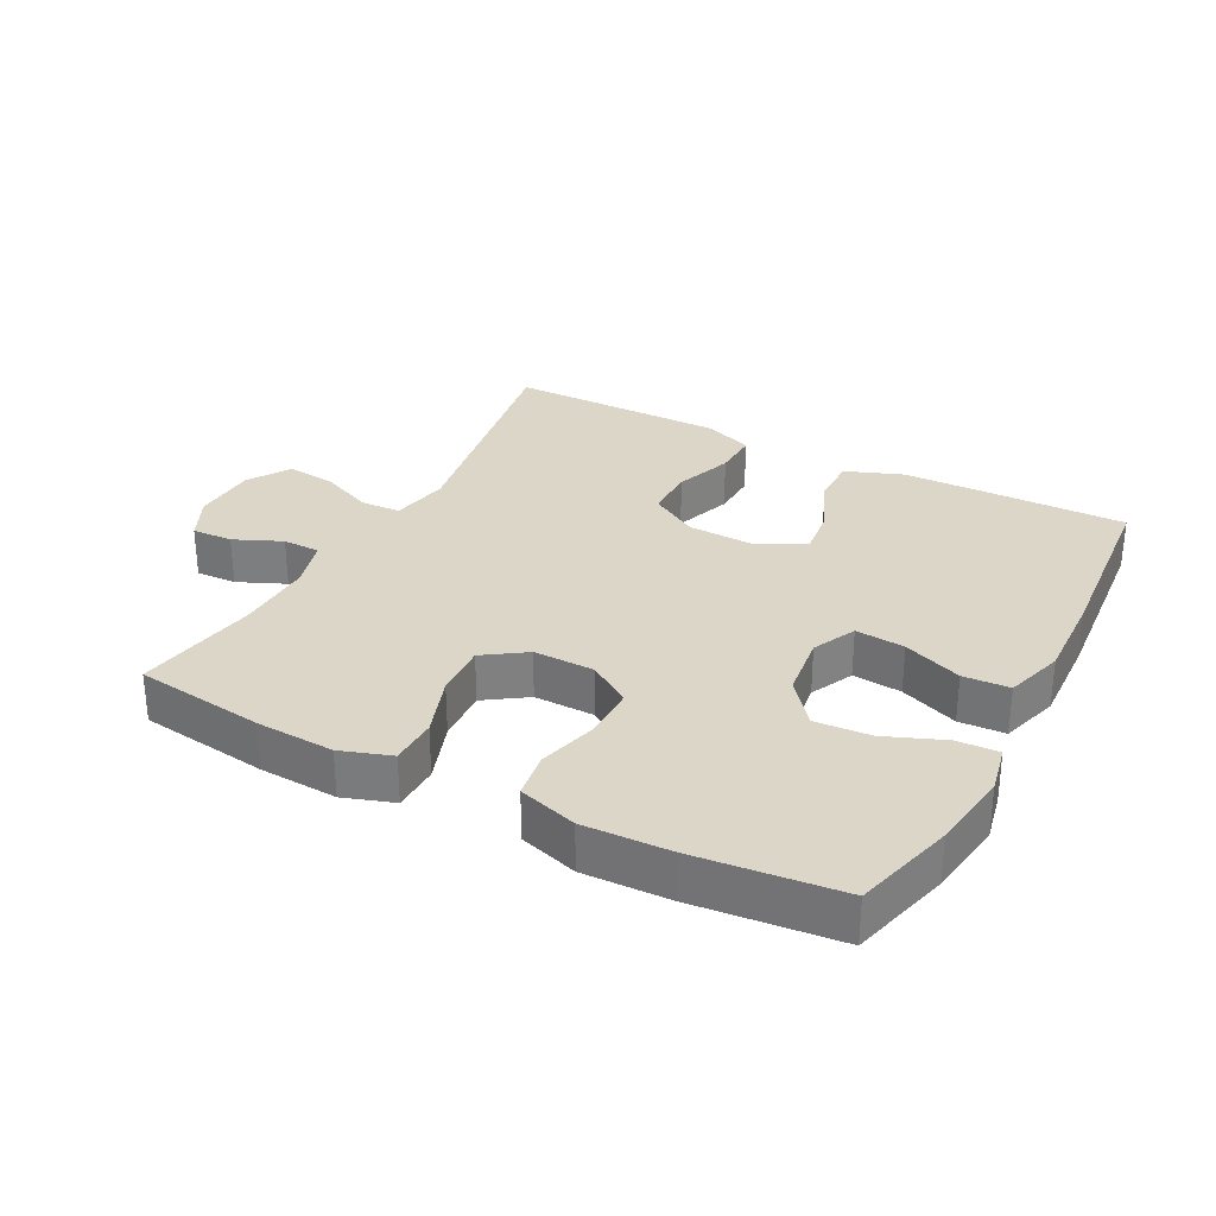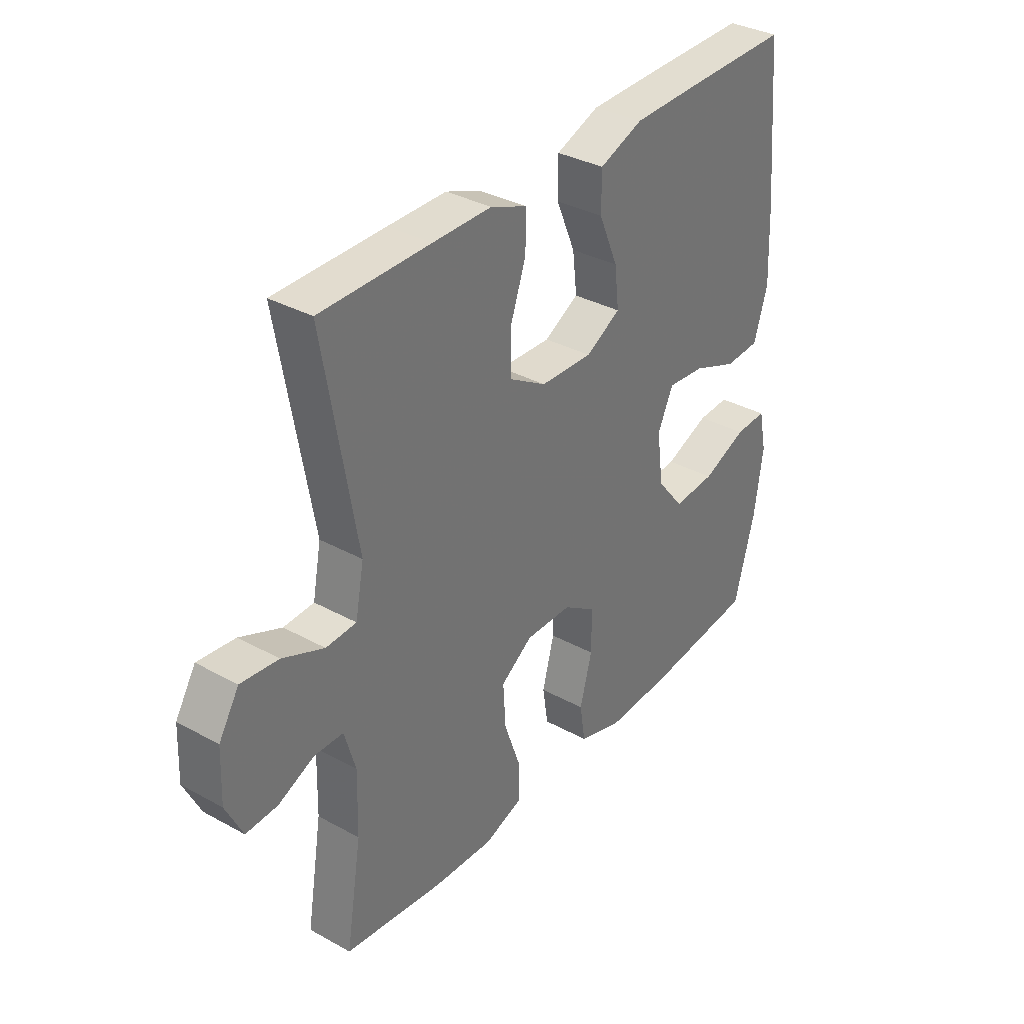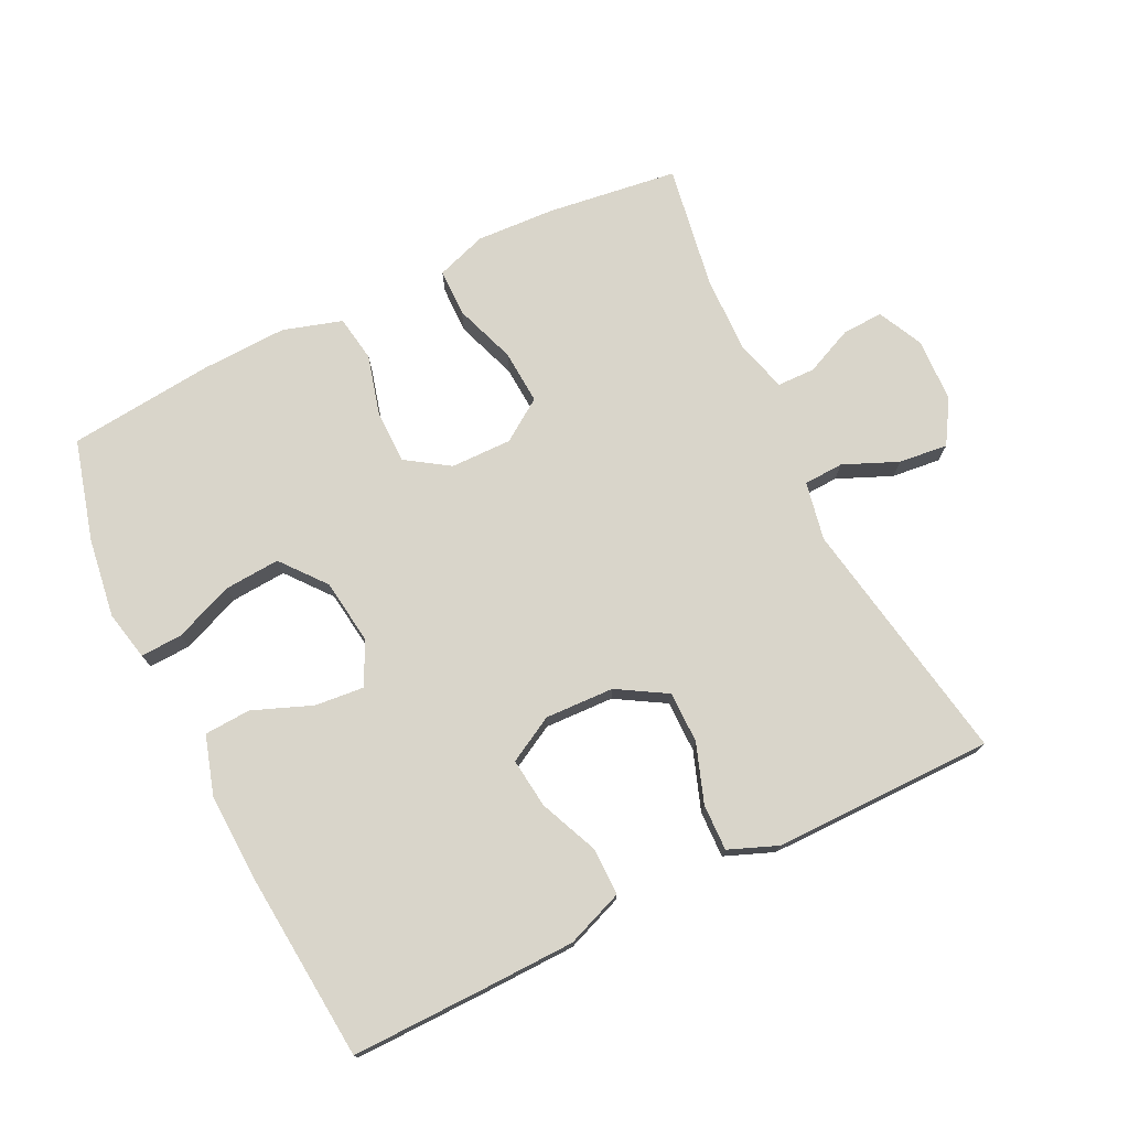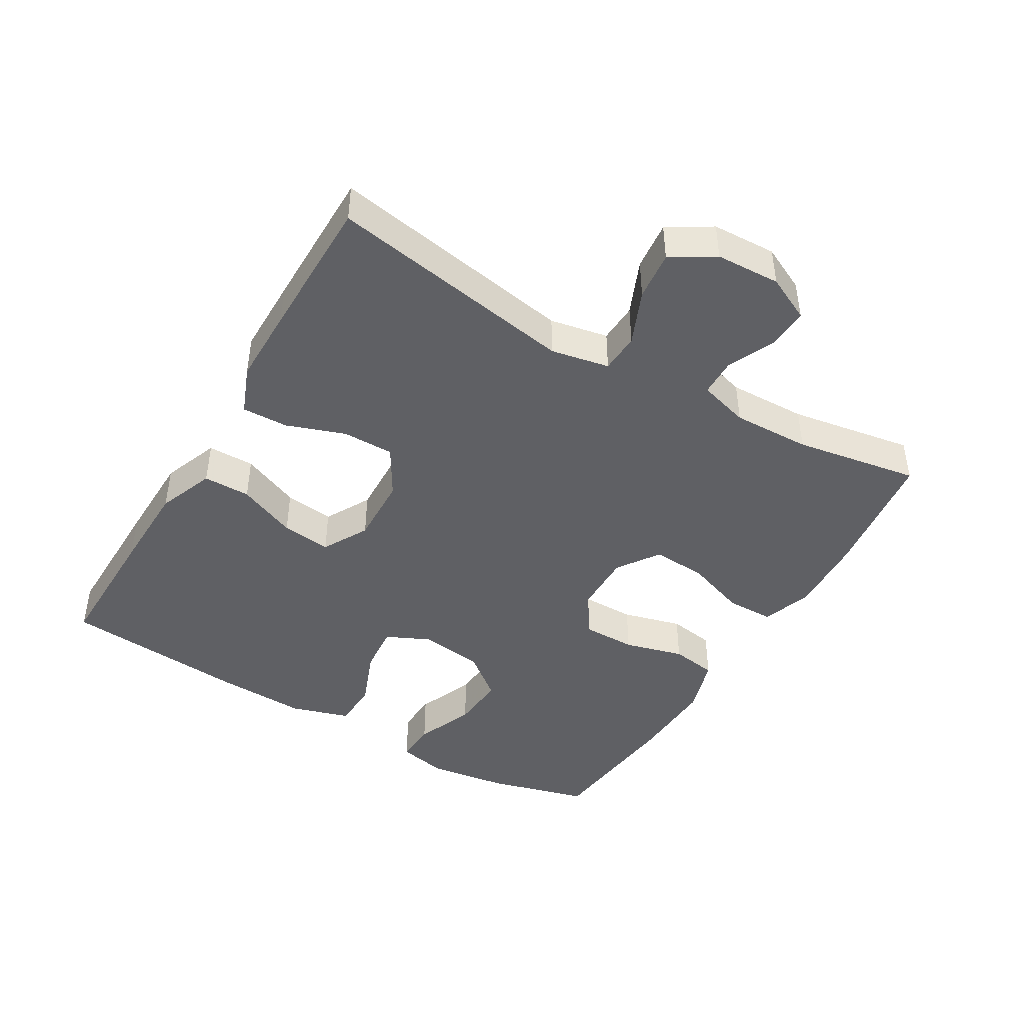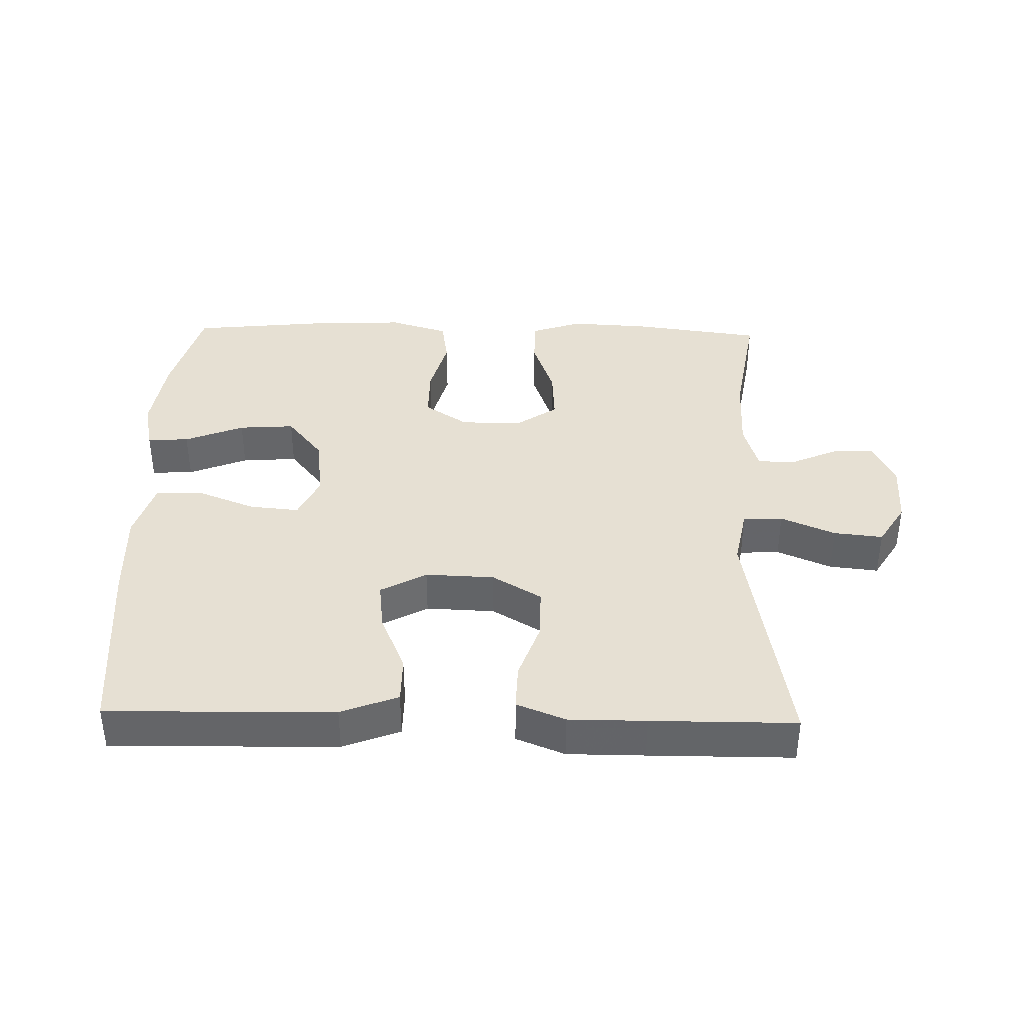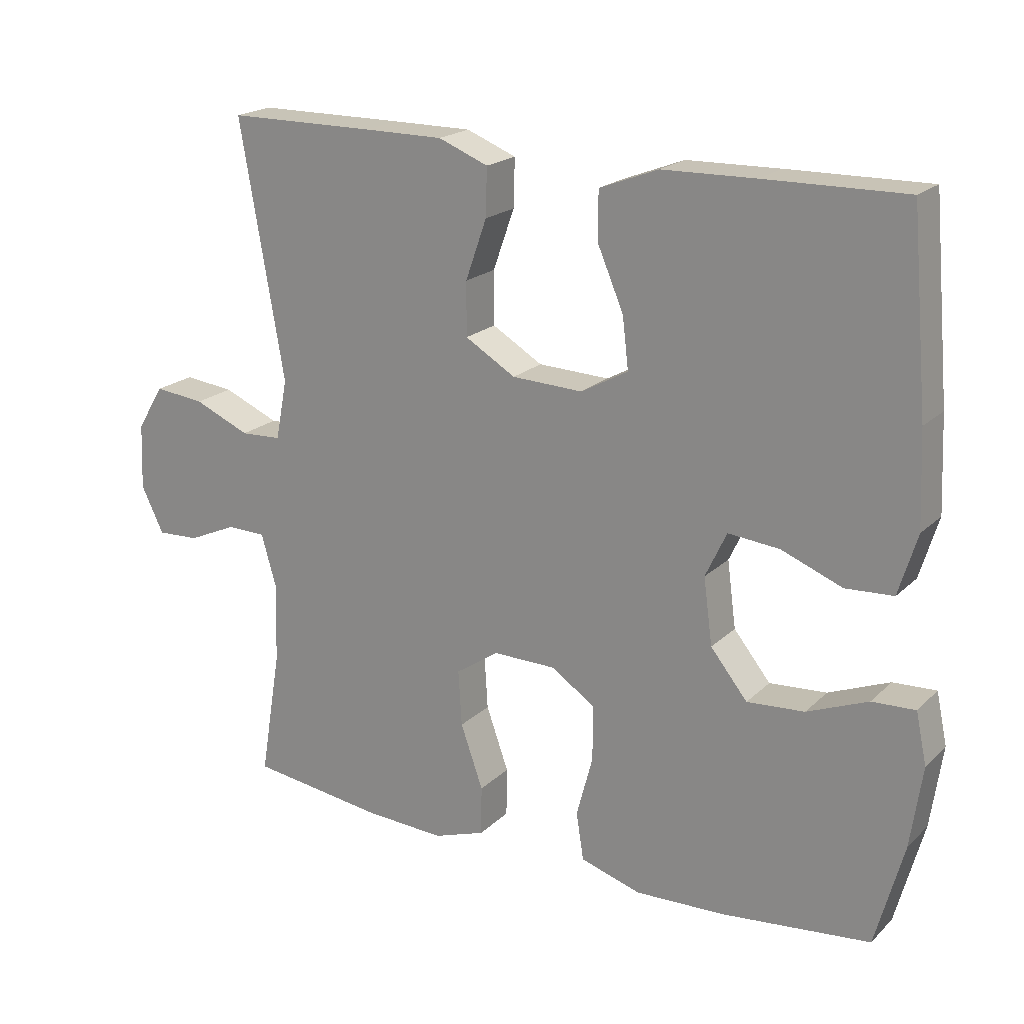
<metadata>
{"format":"obj","ext":"obj","renderer":"f3d","projection":"perspective","resolution":1024,"background":"white","views":[{"elev":30.2,"azim":-152.1,"up":"+Y"},{"elev":34.5,"azim":126.5,"up":"+Z"},{"elev":74.6,"azim":-26.0,"up":"+Y"},{"elev":-44.2,"azim":59.5,"up":"+Y"},{"elev":38.5,"azim":1.4,"up":"+Y"},{"elev":20.0,"azim":-148.6,"up":"+Z"}]}
</metadata>
<code>
v 0.5 0.07 -0.5
v 0.303 0.07 -0.526
v 0.184 0.07 -0.532
v 0.108 0.07 -0.506
v 0.107 0.07 -0.434
v 0.14 0.07 -0.341
v 0.145 0.07 -0.259
v 0.082 0.07 -0.216
v -0.01 0.07 -0.217
v -0.075 0.07 -0.26
v -0.075 0.07 -0.341
v -0.051 0.07 -0.431
v -0.062 0.07 -0.501
v -0.151 0.07 -0.528
v -0.282 0.07 -0.523
v -0.5 0.07 -0.5
v -0.541 0.07 -0.348
v -0.558 0.07 -0.228
v -0.542 0.07 -0.153
v -0.479 0.07 -0.156
v -0.39 0.07 -0.192
v -0.306 0.07 -0.198
v -0.252 0.07 -0.131
v -0.239 0.07 -0.034
v -0.27 0.07 0.032
v -0.345 0.07 0.025
v -0.434 0.07 -0.01
v -0.504 0.07 -0.006
v -0.531 0.07 0.083
v -0.525 0.07 0.22
v -0.5 0.07 0.5
v -0.295 0.07 0.497
v -0.159 0.07 0.494
v -0.073 0.07 0.461
v -0.073 0.07 0.39
v -0.111 0.07 0.301
v -0.12 0.07 0.226
v -0.051 0.07 0.188
v 0.053 0.07 0.192
v 0.127 0.07 0.236
v 0.127 0.07 0.314
v 0.096 0.07 0.402
v 0.094 0.07 0.472
v 0.167 0.07 0.501
v 0.283 0.07 0.501
v 0.5 0.07 0.5
v 0.435 0.07 0.126
v 0.452 0.07 0.038
v 0.512 0.07 0.035
v 0.594 0.07 0.07
v 0.668 0.07 0.078
v 0.708 0.07 0.013
v 0.712 0.07 -0.084
v 0.679 0.07 -0.152
v 0.617 0.07 -0.149
v 0.545 0.07 -0.117
v 0.488 0.07 -0.118
v 0.466 0.07 -0.194
v 0.469 0.07 -0.312
v 0.5 0 -0.5
v 0.303 0 -0.526
v 0.184 0 -0.532
v 0.108 0 -0.506
v 0.107 0 -0.434
v 0.14 0 -0.341
v 0.145 0 -0.259
v 0.082 0 -0.216
v -0.01 0 -0.217
v -0.075 0 -0.26
v -0.075 0 -0.341
v -0.051 0 -0.431
v -0.062 0 -0.501
v -0.151 0 -0.528
v -0.282 0 -0.523
v -0.5 0 -0.5
v -0.541 0 -0.348
v -0.558 0 -0.228
v -0.542 0 -0.153
v -0.479 0 -0.156
v -0.39 0 -0.192
v -0.306 0 -0.198
v -0.252 0 -0.131
v -0.239 0 -0.034
v -0.27 0 0.032
v -0.345 0 0.025
v -0.434 0 -0.01
v -0.504 0 -0.006
v -0.531 0 0.083
v -0.525 0 0.22
v -0.5 0 0.5
v -0.295 0 0.497
v -0.159 0 0.494
v -0.073 0 0.461
v -0.073 0 0.39
v -0.111 0 0.301
v -0.12 0 0.226
v -0.051 0 0.188
v 0.053 0 0.192
v 0.127 0 0.236
v 0.127 0 0.314
v 0.096 0 0.402
v 0.094 0 0.472
v 0.167 0 0.501
v 0.283 0 0.501
v 0.5 0 0.5
v 0.435 0 0.126
v 0.452 0 0.038
v 0.512 0 0.035
v 0.594 0 0.07
v 0.668 0 0.078
v 0.708 0 0.013
v 0.712 0 -0.084
v 0.679 0 -0.152
v 0.617 0 -0.149
v 0.545 0 -0.117
v 0.488 0 -0.118
v 0.466 0 -0.194
v 0.469 0 -0.312
f 54 55 56
f 53 54 56
f 52 53 56
f 51 52 56
f 50 51 56
f 49 50 56
f 48 49 56 57
f 45 46 47
f 44 45 47
f 43 44 47
f 42 43 47
f 41 42 47
f 40 41 47 48
f 48 57 58
f 40 48 58
f 39 40 58
f 34 35 36
f 33 34 36
f 32 33 36
f 31 32 36
f 30 31 36
f 29 30 36
f 28 29 36
f 27 28 36
f 26 27 36
f 25 26 36 37
f 24 25 37 38
f 19 20 21
f 18 19 21
f 17 18 21
f 16 17 21
f 15 16 21
f 14 15 21
f 13 14 21
f 12 13 21
f 11 12 21
f 10 11 21 22
f 9 10 22 23
f 4 5 6
f 3 4 6
f 2 3 6
f 1 2 6
f 59 1 6
f 59 6 7
f 58 59 7 8
f 38 39 58
f 24 38 58
f 23 24 58
f 9 23 58
f 8 9 58
f 115 114 113
f 115 113 112
f 115 112 111
f 115 111 110
f 115 110 109
f 115 109 108
f 116 115 108 107
f 106 105 104
f 106 104 103
f 106 103 102
f 106 102 101
f 106 101 100
f 107 106 100 99
f 117 116 107
f 117 107 99
f 117 99 98
f 95 94 93
f 95 93 92
f 95 92 91
f 95 91 90
f 95 90 89
f 95 89 88
f 95 88 87
f 95 87 86
f 95 86 85
f 96 95 85 84
f 97 96 84 83
f 80 79 78
f 80 78 77
f 80 77 76
f 80 76 75
f 80 75 74
f 80 74 73
f 80 73 72
f 80 72 71
f 80 71 70
f 81 80 70 69
f 82 81 69 68
f 65 64 63
f 65 63 62
f 65 62 61
f 65 61 60
f 65 60 118
f 66 65 118
f 67 66 118 117
f 117 98 97
f 117 97 83
f 117 83 82
f 117 82 68
f 117 68 67
f 1 60 61 2
f 2 61 62 3
f 3 62 63 4
f 4 63 64 5
f 5 64 65 6
f 6 65 66 7
f 7 66 67 8
f 8 67 68 9
f 9 68 69 10
f 10 69 70 11
f 11 70 71 12
f 12 71 72 13
f 13 72 73 14
f 14 73 74 15
f 15 74 75 16
f 16 75 76 17
f 17 76 77 18
f 18 77 78 19
f 19 78 79 20
f 20 79 80 21
f 21 80 81 22
f 22 81 82 23
f 23 82 83 24
f 24 83 84 25
f 25 84 85 26
f 26 85 86 27
f 27 86 87 28
f 28 87 88 29
f 29 88 89 30
f 30 89 90 31
f 31 90 91 32
f 32 91 92 33
f 33 92 93 34
f 34 93 94 35
f 35 94 95 36
f 36 95 96 37
f 37 96 97 38
f 38 97 98 39
f 39 98 99 40
f 40 99 100 41
f 41 100 101 42
f 42 101 102 43
f 43 102 103 44
f 44 103 104 45
f 45 104 105 46
f 46 105 106 47
f 47 106 107 48
f 48 107 108 49
f 49 108 109 50
f 50 109 110 51
f 51 110 111 52
f 52 111 112 53
f 53 112 113 54
f 54 113 114 55
f 55 114 115 56
f 56 115 116 57
f 57 116 117 58
f 58 117 118 59
f 59 118 60 1

</code>
